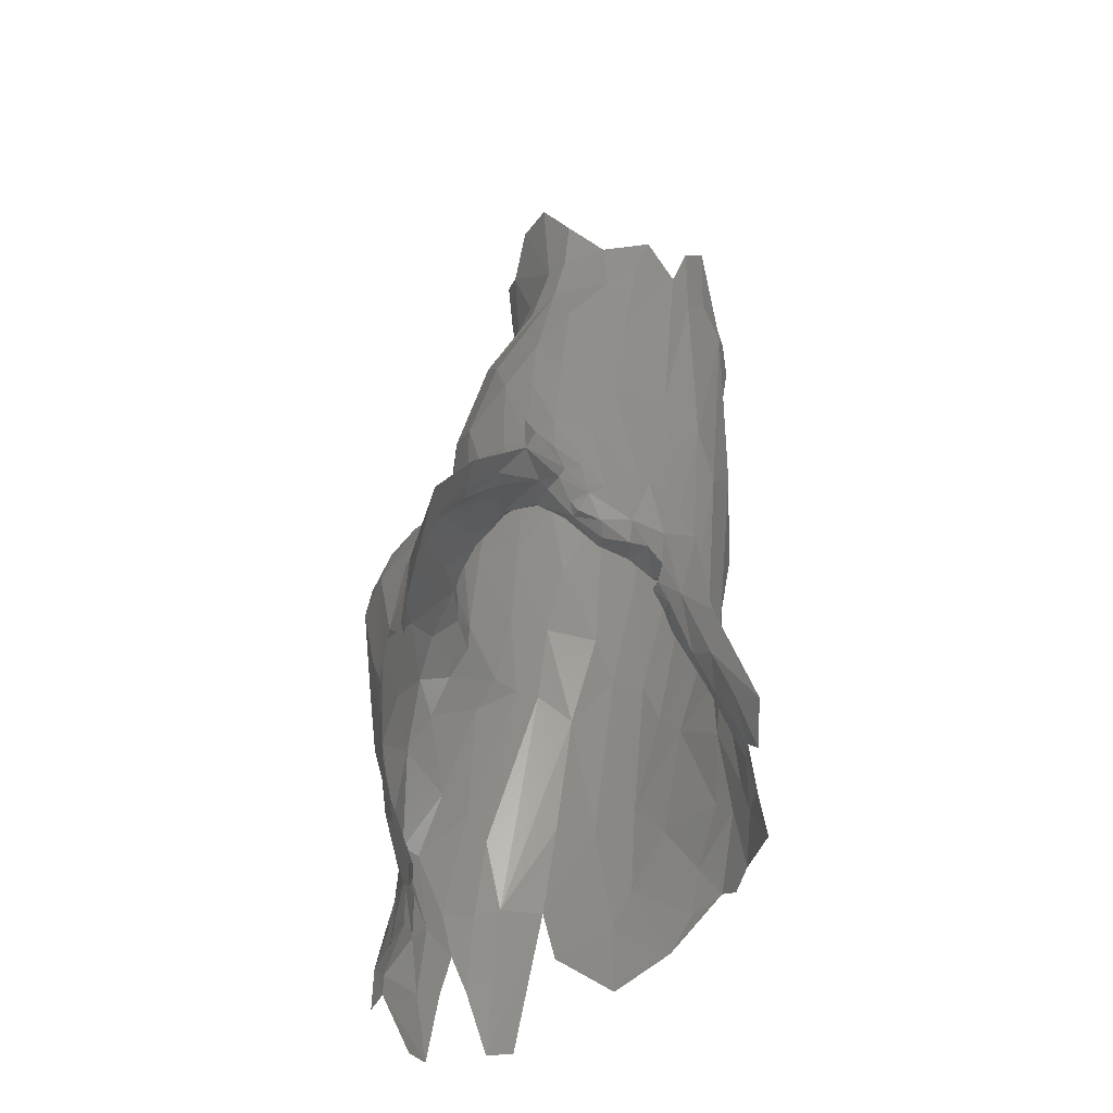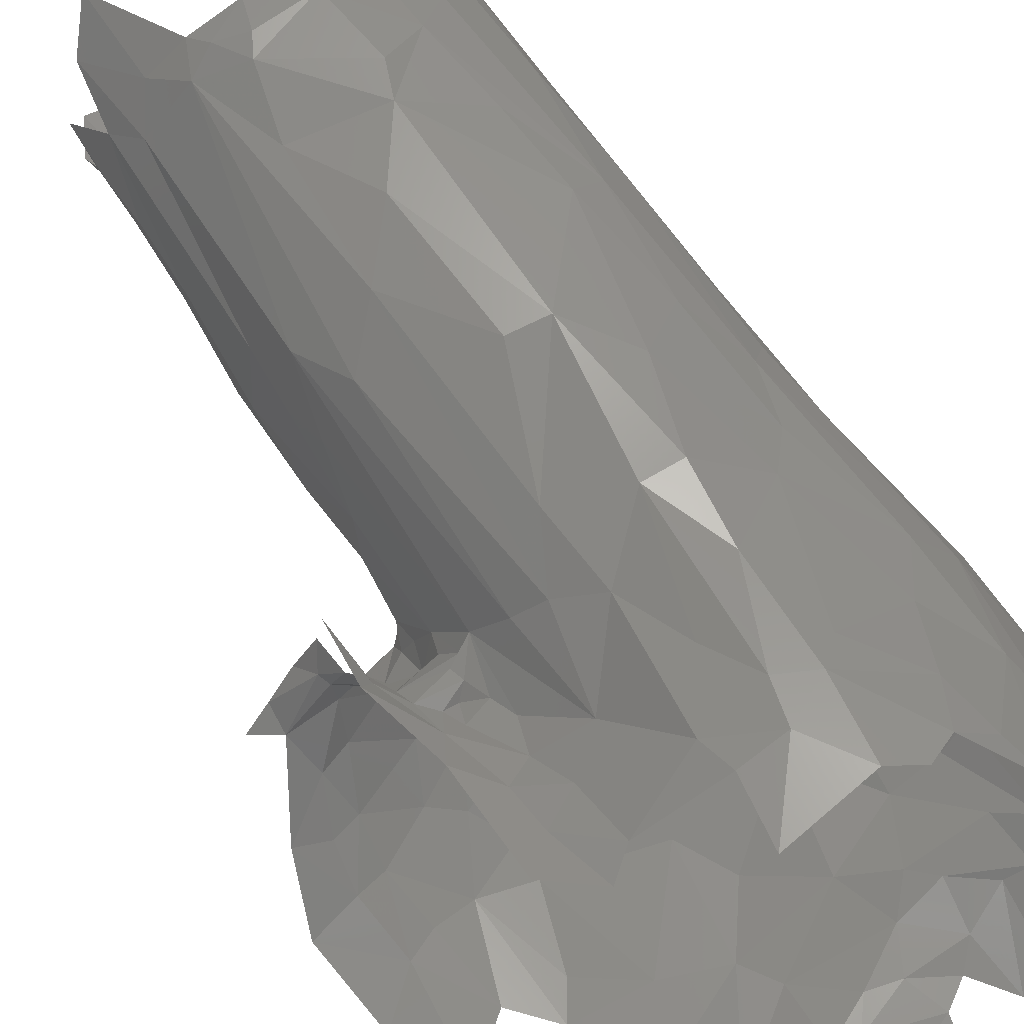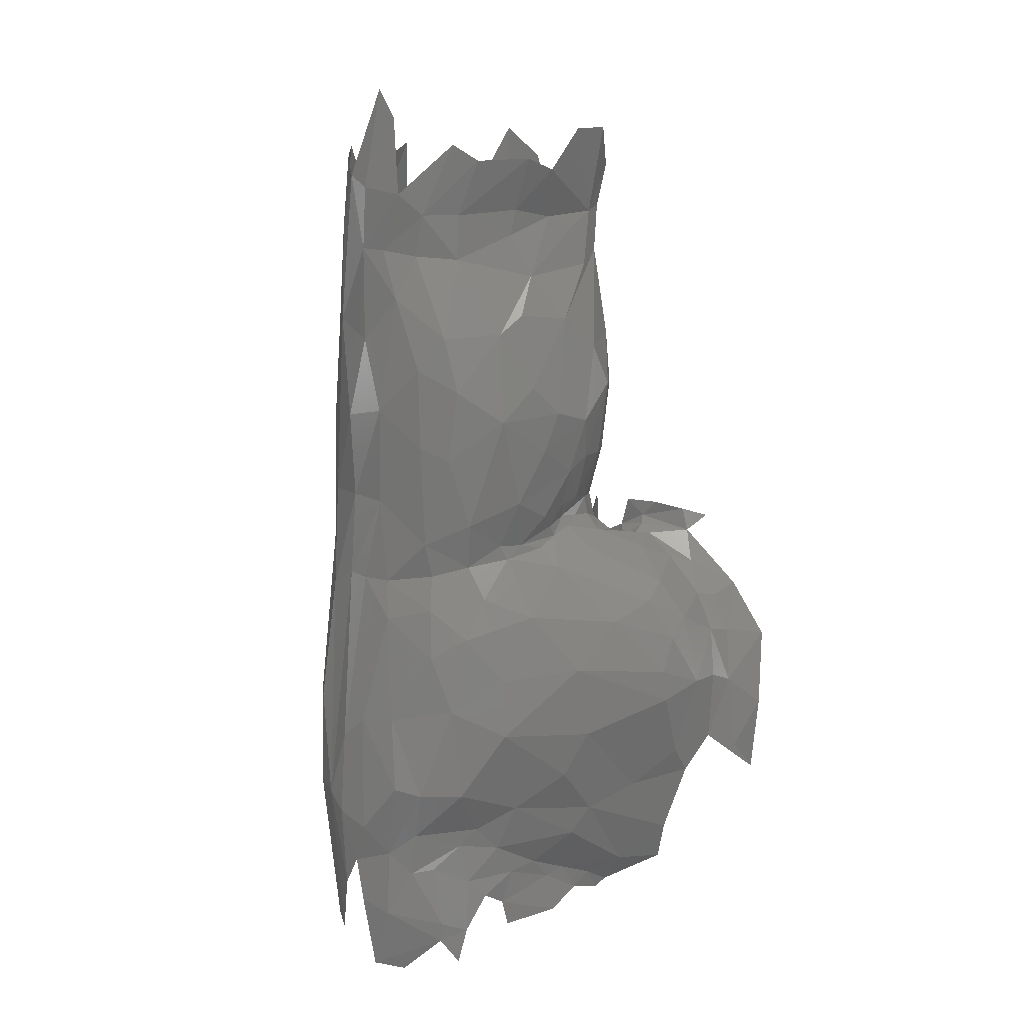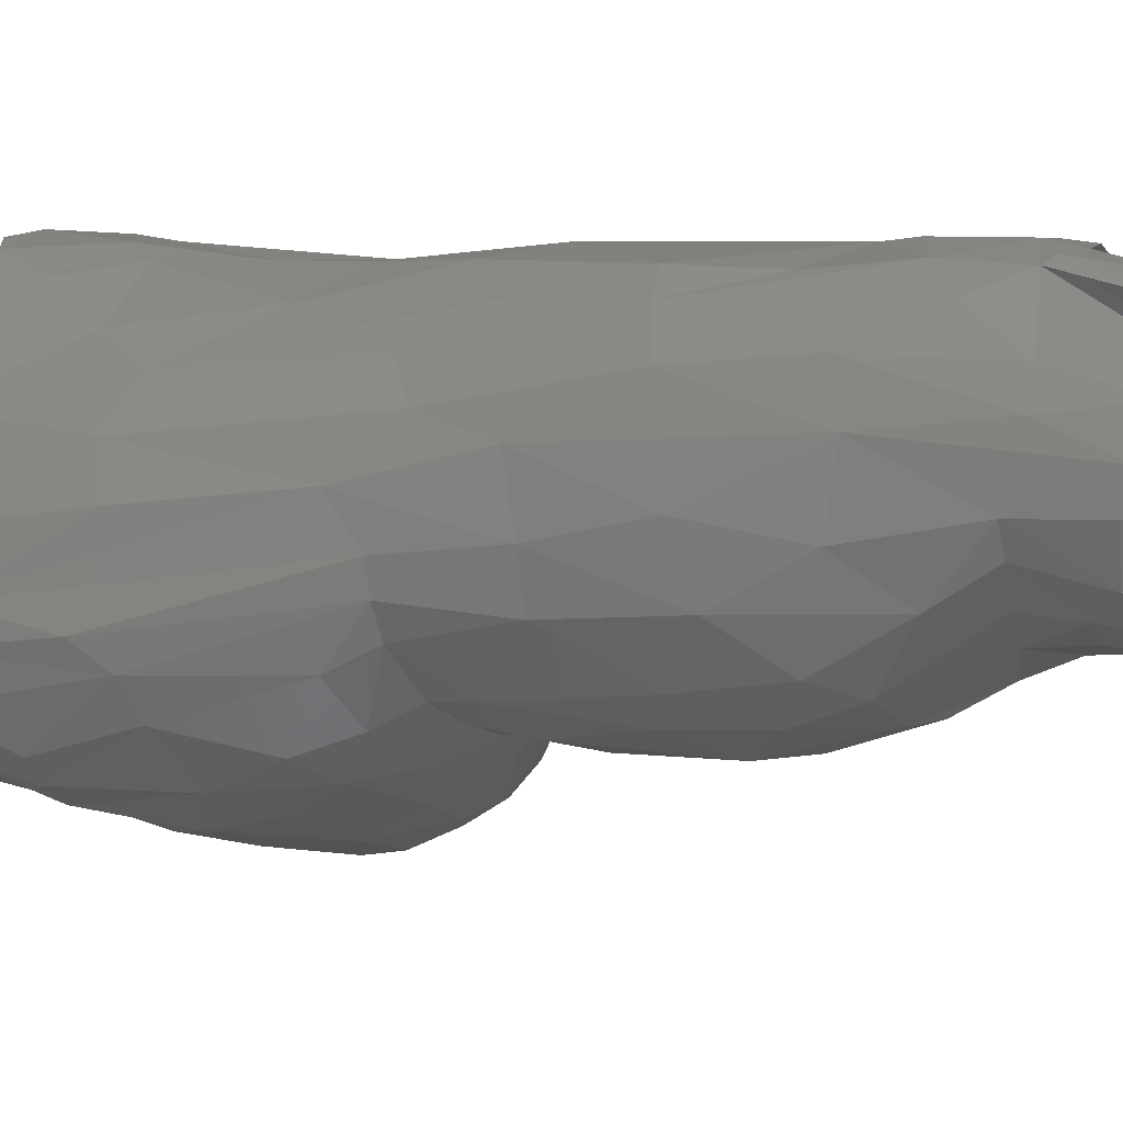
<metadata>
{"format":"stl","ext":"stl","renderer":"f3d","projection":"perspective","resolution":1024,"background":"white","views":[{"elev":-40.1,"azim":-100.6,"up":"+Y"},{"elev":66.0,"azim":-31.0,"up":"+Z"},{"elev":20.0,"azim":150.2,"up":"+Y"},{"elev":4.3,"azim":112.1,"up":"+Z"}]}
</metadata>
<code>
# stl→obj: 306 verts, 541 faces
v -14.01 0.07801 -21.71
v -17.44 -1.984 -21.2
v -19.54 -4.729 -21.1
v 10.89 -17.59 -19.12
v 12.2 -15.52 -18.17
v 10.05 -14.56 -19.13
v -5.732 -11.28 -19.85
v -9.685 -8.369 -21.24
v -9.644 -11.83 -20.46
v -20.14 1.811 -21.1
v 12.03 -13.88 -18.17
v 0.7193 -15.45 -18.67
v 5.439 -15.64 -18.47
v 5.901 -13.32 -18.31
v -5.204 -14.16 -18.2
v -3.311 -12.9 -18.2
v -1.934 -4.685 -20.54
v -6.134 -3.054 -21.24
v -11.41 -2.603 -21.97
v -9.931 -0.1458 -22.4
v -12.01 6.302 -22.43
v -17.11 4.505 -20.32
v -8.207 5.613 -23.14
v -14.98 5.615 -20.85
v -8.116 8.202 -22.73
v -21.24 8.024 -19.65
v -4.377 -14.86 -18.01
v -1.962 -14.16 -18.04
v 1.074 -12.07 -18.13
v -0.4333 -7.139 -19.95
v -9.827 10.67 -21.55
v -4.559 12.93 -20.38
v -17.95 8.736 -18.68
v -12.05 11.7 -20.05
v -0.6587 -11.72 -18
v -0.1918 9.492 -21.07
v -15.85 9.288 -19.01
v -8.431 13.88 -19.7
v -19.92 12.34 -16.72
v 7.787 -11.99 -18.56
v 9.247 -10.36 -18.02
v 4.869 -10.56 -18.17
v 2.621 -10.04 -18.27
v 0.9956 -0.4413 -20.95
v -0.8887 3.439 -21.74
v -10.74 14.73 -17.98
v -9.259 54.44 -9.534
v -8.304 47.15 -8.875
v -5.987 54.77 -10.73
v -10.88 50.79 -7.521
v 12.09 -9.006 -16.74
v -15.79 12.14 -16.8
v -17.7 11.6 -16.86
v -3.15 51.54 -11.15
v 6.23 -7.771 -18.04
v 4.954 -3.653 -19
v -0.8839 17.55 -16.37
v -5.17 17.95 -15.2
v -9.884 47.32 -7.708
v 6.509 4.208 -19.92
v 0.1314 28.19 -15.76
v -1.226 31.42 -15.77
v -4.372 30.16 -15.12
v -6.332 36.07 -13.16
v -3.218 39.08 -13.45
v -16.66 14.39 -14.32
v -14.64 15.05 -13.81
v -2.942 25.66 -14.93
v -5.007 26.53 -14.29
v 4.077 31.27 -15.47
v 1.048 33.93 -15.35
v -8.185 32.4 -12.64
v 1.128 39.83 -13.45
v -9.131 43.58 -8.537
v -7.098 42.8 -10.16
v 9.575 -7.07 -17.14
v 8.108 -5.556 -17.61
v 10.07 -1.374 -18.47
v 6.138 8.97 -18.92
v 2.949 14.21 -18.5
v -11.58 16.55 -13.63
v -7.515 18.56 -12.46
v 2.611 23.77 -15.61
v 3.279 38.52 -13.6
v -9.499 36.37 -10.14
v -0.7613 42.7 -11.76
v -5.877 46.04 -9.747
v 13.79 -9.307 -15.91
v -17.52 16.62 -12.33
v -0.377 21.84 -14.95
v -2.747 22.25 -14
v 6.944 22.17 -14.61
v -4.497 22.62 -13.5
v -7.378 26.06 -12.5
v -9.662 31.82 -10.62
v -3.641 47.25 -9.751
v 14.62 -19.04 -15.62
v 16.78 -18.65 -14.04
v 15.9 -13.22 -15.08
v -1.492 20.48 -14.04
v -8.788 25.82 -10.84
v 7.446 33.92 -13.55
v 0.4342 46.14 -10.33
v -10.36 40.04 -7.451
v 10.41 6.386 -17.46
v 8.595 12.69 -16.91
v 3.396 18.56 -14.94
v 6.469 15.8 -16.28
v -0.2219 18.83 -14.54
v 3.985 19.79 -14.64
v 1.903 19.49 -14.6
v -1.959 19.45 -13.88
v -4.118 19.65 -12.81
v 8.417 28.07 -13.66
v 7.801 38.3 -12
v -10.54 33.75 -8.077
v 5.267 44.4 -9.642
v 4.97 48.12 -9.37
v -3.536 20.72 -12.72
v -14.34 16.36 -10.7
v -5.32 20.21 -12.04
v -6.957 21.35 -10.95
v -17.51 18.46 -11.56
v -19.34 17.89 -12.78
v -10.09 27.11 -8.719
v -10.98 43.92 -4.164
v -11.11 48.25 -4.416
v 13.41 -5.613 -15.95
v 6.808 18.15 -14.03
v -10.36 17.29 -10.22
v -7.32 19.66 -10.91
v -8.559 18.53 -10.58
v -10.96 38 -2.742
v 7.749 48.17 -8.14
v 9.25 49.84 -6.673
v 5.438 54.1 -9.402
v -11.54 45.76 -1.615
v -11.8 49.07 -0.3854
v 13.44 -1.148 -17.09
v 10.64 14.82 -14.13
v 10.25 20.38 -12.56
v -14.51 16.77 -9.151
v -9.067 20.62 -8.407
v 10.18 28.96 -11.84
v 9.859 35.62 -10.98
v 11.34 11.01 -15.48
v -9.094 18.55 -9.298
v -13.38 16.32 -9.859
v -14.87 17.45 -8.729
v -15.62 18.91 -9.725
v -10.65 26.24 -5.602
v -11.03 30.61 -3.764
v 8.258 44.65 -7.75
v -11.17 42.55 -2.039
v 17.36 -12.32 -13.05
v 15.41 -7.484 -14.58
v 14.5 5.23 -13.84
v 9.708 17.4 -12.71
v -10.57 15.98 -7.89
v -10.01 17.51 -7.492
v 10.24 41.19 -7.816
v 10.14 44.93 -5.438
v 15.13 -0.7342 -15.55
v -12.34 14.72 -7.596
v -13.22 15.47 -7.994
v -10.27 20.35 -4.536
v 8.635 55.98 -4.912
v 10.76 50.09 -3.451
v 8.822 58.11 -2.697
v -10.75 46.01 2.029
v 13.39 13.71 -11.3
v 12.48 23.56 -8.472
v -14.12 18.75 -7.337
v 12.12 31.62 -8.013
v 12.62 16.6 -9.778
v -13.18 14.69 -7.331
v -10.02 15.53 -6.099
v -13.9 16.04 -6.637
v 10.9 50.73 -1.091
v 17.46 -8.68 -12.16
v 17.13 -5.049 -13.09
v -10.66 13.45 -5.289
v -13.21 13.92 -5.58
v -10.12 21.38 -1.462
v 11.11 44.88 -3.504
v -12.09 13.05 -5.141
v 11.82 37.19 -4.863
v -10.31 31.59 0.9239
v -9.565 43.83 3.64
v -10.34 50.03 3.449
v 16.08 4.578 -11.37
v 13.72 16.44 -7.723
v -9.539 14.45 -3.175
v -8.129 46.02 5.437
v -12.49 12.6 -3.068
v -9.964 13 -2.612
v -13.58 14.02 -3.075
v 13.22 23.35 -5.009
v 12.85 30.23 -3.585
v -9.79 24.85 1.262
v 17.97 -4.487 -10.3
v 14.12 16.34 -5.668
v -12.95 12.05 -1.766
v 11.6 37.95 0.1184
v -8.457 52.41 5.542
v -5.561 45.95 7.412
v 17.89 -11.52 -10.82
v 17.09 2.571 -9.566
v 10.84 46 0.932
v 9.878 51.94 1.592
v -9.316 11.81 -0.5718
v -14.21 17.55 -1.747
v -13.93 12.69 -0.6541
v -8.554 12.21 0.3574
v -9.189 28.85 3.97
v 8.703 52.45 3.462
v 9.587 46.02 3.238
v -6.542 43.57 7.239
v 17.52 -17.22 -9.095
v 17.96 -3.504 -8.117
v -10.26 11.23 -0.3114
v -9.981 10.33 -0.2558
v -10.69 9.632 -0.9288
v -11.68 9.585 -0.7272
v -12.73 10.65 -0.5784
v 14.35 14.28 -2.563
v 12.89 22.52 -0.5675
v 16.94 -17.13 -6.965
v 17.21 -3.904 -4.588
v -9.433 8.685 0.2114
v -11.22 8.047 0.2479
v -12.46 8.01 0.9
v -14.9 11.98 1.655
v -7.561 25.02 5.541
v 10.25 36.94 3.562
v 4.865 45 7.353
v -6.972 10.85 3.056
v -4.744 44.62 8.071
v 1.596 51.69 6.74
v 4.52 50.32 5.984
v 3.661 45.56 7.877
v 1.017 46.3 8.121
v -2.082 46.02 8.389
v -8.908 6.939 0.9942
v -3.477 42.3 8.598
v -2.706 43.8 8.657
v 16.38 3.991 -3.579
v -9.734 4.382 2.342
v -6.386 3.773 4.309
v -13.59 5.863 3.049
v 11.22 28.99 2.895
v -4.75 28.03 7.711
v -4.483 37.52 7.733
v 7.655 42.06 5.928
v -11.58 3.276 3.251
v 12.55 17.86 0.9252
v 1.526 44.23 8.617
v -5.26 10.08 4.943
v -1.523 32.02 8.511
v 1.534 36.52 8.472
v -8.949 1.533 4.162
v -11.45 -0.05372 4.816
v -13.59 -2.094 6.248
v 15.02 3.221 -0.4719
v 2.345 38.85 8.693
v 5.289 40.03 7.719
v -3.432 13.91 6.652
v 9.139 28.24 5.809
v -0.6179 22.03 8.504
v 6.379 34.1 7.17
v 13.35 -12.79 0.6026
v 14.26 -6.335 0.7942
v 16.37 -8.585 -3.682
v 11.02 16.45 3.278
v 6.969 27.85 7.457
v -10.57 -4.518 6.791
v -8.736 -2.93 6.569
v -2.788 8.294 6.504
v 8.672 20.44 5.779
v -3.587 -0.6469 7.872
v 12.62 4.483 2.552
v 9.837 12.23 4.338
v 2.087 21.84 8.558
v 13.24 -3.189 2.25
v 1.138 12.06 7.737
v 5.312 17.96 7.704
v 10.63 -10.38 4.715
v 7.821 9.724 5.631
v 3.866 12.12 7.603
v -0.9744 3.567 7.697
v -3.099 -3.145 8.757
v 10.23 0.9086 4.497
v 3.381 6.649 7.644
v 9.325 -7.473 6.294
v 8.396 -3.566 6.8
v 4.989 0.6177 7.675
v 6.867 -6.689 8.251
v 0.8376 0.1153 8.655
v 2.702 -6.588 9.266
v -3.692 -7.725 9.215
v 0.1605 -2.815 9.048
v 3.327 -0.986 8.574
v 4.878 -7.629 8.846
v 3.536 52.73 -10.31
v -0.06224 48.25 -10.25
v -0.7369 52.72 -11.36
f 1 2 3
f 4 5 6
f 7 8 9
f 3 2 10
f 5 11 6
f 12 13 14
f 9 15 7
f 16 7 15
f 8 7 17
f 8 17 18
f 19 8 18
f 19 18 20
f 19 20 21
f 21 1 19
f 2 22 10
f 20 23 21
f 24 1 21
f 23 25 21
f 26 10 22
f 16 27 28
f 15 27 16
f 12 14 29
f 12 29 28
f 30 17 7
f 23 20 18
f 2 1 22
f 1 24 22
f 31 21 25
f 31 25 32
f 26 22 33
f 34 21 31
f 28 29 35
f 28 35 16
f 7 16 35
f 35 30 7
f 25 23 36
f 36 32 25
f 22 24 37
f 37 24 21
f 22 37 33
f 31 32 38
f 37 21 34
f 31 38 34
f 39 26 33
f 40 6 41
f 40 42 14
f 42 29 14
f 42 43 29
f 43 35 29
f 43 30 35
f 17 44 45
f 17 45 18
f 23 18 45
f 45 36 23
f 38 46 34
f 47 48 49
f 47 50 48
f 11 51 6
f 41 42 40
f 37 34 52
f 39 33 53
f 48 54 49
f 6 51 41
f 41 55 42
f 43 42 55
f 30 43 55
f 55 56 30
f 56 17 30
f 44 17 56
f 38 32 57
f 52 34 46
f 33 37 52
f 33 52 53
f 58 46 38
f 48 50 59
f 45 44 60
f 61 62 63
f 63 62 64
f 65 64 62
f 60 44 56
f 57 58 38
f 66 52 67
f 53 52 66
f 46 67 52
f 39 53 66
f 68 61 63
f 68 63 69
f 70 62 61
f 62 70 71
f 72 63 64
f 71 73 65
f 62 71 65
f 64 65 74
f 65 75 74
f 76 55 41
f 55 77 56
f 60 56 78
f 45 60 36
f 79 36 60
f 36 80 32
f 57 32 80
f 81 46 82
f 67 46 81
f 83 70 61
f 69 63 72
f 70 84 71
f 71 84 73
f 72 64 85
f 65 73 86
f 85 64 74
f 65 86 75
f 75 86 87
f 75 87 48
f 74 75 48
f 48 59 74
f 11 88 51
f 78 56 77
f 36 79 80
f 39 66 89
f 68 83 61
f 83 68 90
f 91 90 68
f 83 92 70
f 91 68 93
f 68 69 93
f 93 69 94
f 69 72 94
f 72 85 95
f 87 86 96
f 97 98 5
f 5 98 99
f 5 99 11
f 41 51 76
f 76 77 55
f 82 46 58
f 90 91 100
f 94 72 101
f 101 72 95
f 84 70 102
f 84 86 73
f 103 96 86
f 85 74 104
f 105 60 78
f 60 105 79
f 80 79 106
f 107 80 108
f 107 57 80
f 109 57 107
f 110 83 111
f 57 109 112
f 58 57 112
f 92 83 110
f 113 58 112
f 113 82 58
f 114 70 92
f 102 70 114
f 102 115 84
f 116 95 85
f 86 84 117
f 116 85 104
f 86 117 103
f 118 103 117
f 108 80 106
f 107 110 111
f 109 107 111
f 109 111 112
f 113 112 119
f 112 100 119
f 120 67 81
f 120 66 67
f 100 91 119
f 113 119 121
f 120 89 66
f 121 119 122
f 123 124 89
f 93 94 122
f 94 101 122
f 101 95 125
f 95 116 125
f 104 74 126
f 74 127 126
f 99 88 11
f 88 128 76
f 88 76 51
f 128 77 76
f 78 77 128
f 106 79 105
f 129 107 108
f 107 129 110
f 120 82 130
f 81 82 120
f 82 113 121
f 121 131 82
f 132 130 82
f 131 121 122
f 117 84 115
f 104 133 116
f 134 135 136
f 127 137 126
f 127 138 137
f 105 78 139
f 140 108 106
f 129 92 110
f 92 129 141
f 92 141 114
f 132 82 131
f 89 120 142
f 143 122 101
f 102 114 144
f 145 102 144
f 145 115 102
f 126 133 104
f 78 128 139
f 106 105 146
f 108 140 129
f 130 132 147
f 148 120 130
f 132 131 147
f 131 122 147
f 147 122 143
f 149 123 89
f 149 150 123
f 125 116 151
f 116 133 152
f 117 115 153
f 117 153 134
f 133 126 154
f 126 137 154
f 99 98 155
f 99 156 88
f 88 156 128
f 139 157 105
f 146 140 106
f 129 140 158
f 141 129 158
f 130 147 159
f 148 142 120
f 141 144 114
f 149 89 142
f 143 160 147
f 125 143 101
f 116 152 151
f 161 115 145
f 153 162 134
f 139 163 157
f 146 105 157
f 148 130 164
f 165 148 164
f 159 147 160
f 143 125 166
f 151 166 125
f 115 161 153
f 134 162 135
f 167 168 169
f 138 170 137
f 155 156 99
f 128 156 139
f 139 156 163
f 140 146 171
f 164 130 159
f 141 172 144
f 142 148 165
f 166 160 143
f 173 150 149
f 145 144 174
f 161 145 174
f 153 161 162
f 135 168 167
f 146 157 171
f 158 140 175
f 164 176 165
f 177 159 160
f 178 165 176
f 178 142 165
f 142 178 149
f 149 178 173
f 172 174 144
f 169 168 179
f 156 155 180
f 156 180 181
f 156 181 163
f 140 171 175
f 175 141 158
f 164 159 182
f 183 176 164
f 141 175 172
f 178 176 183
f 184 151 152
f 168 135 185
f 135 162 185
f 154 170 133
f 154 137 170
f 182 186 164
f 159 177 182
f 151 184 166
f 161 174 187
f 161 187 185
f 185 162 161
f 133 170 188
f 189 170 190
f 163 181 191
f 163 191 157
f 192 172 175
f 183 164 186
f 152 188 184
f 157 191 171
f 171 192 175
f 193 182 177
f 166 184 193
f 133 188 152
f 168 185 179
f 188 170 189
f 190 194 189
f 191 192 171
f 182 195 186
f 193 196 182
f 195 183 186
f 195 197 183
f 183 197 178
f 172 198 174
f 174 198 199
f 174 199 187
f 200 184 188
f 181 180 201
f 192 202 172
f 195 182 196
f 195 203 197
f 185 187 204
f 185 204 179
f 194 205 206
f 180 207 201
f 181 201 191
f 191 201 208
f 191 208 192
f 196 203 195
f 172 202 198
f 187 199 204
f 179 209 210
f 196 193 211
f 212 197 213
f 193 184 214
f 215 200 188
f 188 189 215
f 216 210 217
f 194 218 189
f 207 219 220
f 220 201 207
f 192 208 202
f 221 203 211
f 203 196 211
f 203 213 197
f 193 214 211
f 184 200 214
f 209 179 204
f 206 218 194
f 201 220 208
f 222 223 224
f 225 203 221
f 203 225 213
f 202 226 198
f 227 199 198
f 200 215 214
f 218 215 189
f 209 217 210
f 219 228 229
f 219 229 220
f 208 220 202
f 230 231 223
f 223 222 230
f 224 223 231
f 224 232 225
f 225 222 224
f 221 222 225
f 213 225 232
f 232 233 213
f 226 227 198
f 213 233 212
f 215 218 234
f 204 235 209
f 236 216 217
f 224 231 232
f 230 222 214
f 214 222 221
f 221 211 214
f 199 227 204
f 237 215 234
f 215 237 214
f 209 235 217
f 206 238 218
f 239 240 241
f 242 239 241
f 243 238 206
f 202 220 226
f 231 230 244
f 244 230 214
f 218 238 245
f 236 241 240
f 243 246 238
f 247 220 229
f 226 220 247
f 231 244 248
f 232 231 248
f 244 214 249
f 232 250 233
f 249 214 237
f 251 204 227
f 251 235 204
f 218 252 234
f 218 253 252
f 254 217 235
f 217 254 236
f 245 253 218
f 246 245 238
f 255 232 248
f 232 255 250
f 256 227 226
f 245 246 257
f 257 246 243
f 257 242 241
f 243 242 257
f 248 244 249
f 227 256 251
f 237 234 258
f 252 253 259
f 253 245 260
f 236 257 241
f 261 262 255
f 248 261 255
f 263 250 255
f 256 226 264
f 252 258 234
f 253 260 259
f 265 260 245
f 266 236 254
f 266 257 236
f 257 265 245
f 229 264 247
f 262 263 255
f 264 226 247
f 249 261 248
f 237 258 249
f 258 252 267
f 251 268 235
f 259 269 252
f 235 268 254
f 270 266 268
f 254 268 266
f 260 265 266
f 265 257 266
f 271 272 273
f 272 229 273
f 264 229 272
f 256 274 251
f 268 251 274
f 275 270 268
f 270 260 266
f 276 262 277
f 263 262 276
f 261 277 262
f 264 274 256
f 258 278 249
f 268 274 279
f 252 269 267
f 277 261 280
f 261 249 280
f 281 274 264
f 274 281 282
f 267 278 258
f 267 269 283
f 279 275 268
f 259 283 269
f 275 260 270
f 275 283 260
f 259 260 283
f 284 264 272
f 281 264 284
f 285 278 267
f 282 279 274
f 286 275 279
f 286 283 275
f 287 272 271
f 278 280 249
f 288 286 282
f 282 286 279
f 283 285 267
f 286 289 283
f 281 288 282
f 290 280 278
f 288 289 286
f 285 283 289
f 287 284 272
f 291 277 280
f 284 292 281
f 292 288 281
f 285 290 278
f 289 293 285
f 287 294 284
f 295 292 284
f 296 293 288
f 288 293 289
f 297 294 287
f 294 295 284
f 298 280 290
f 292 296 288
f 285 293 298
f 290 285 298
f 299 300 301
f 300 291 301
f 291 280 301
f 295 296 292
f 301 280 298
f 296 302 293
f 298 293 302
f 294 297 295
f 295 302 296
f 301 298 302
f 303 299 297
f 297 299 302
f 297 302 295
f 302 299 301
f 190 205 194
f 136 304 134
f 134 118 117
f 96 103 305
f 48 96 54
f 87 96 48
f 118 304 306
f 305 118 306
f 118 134 304
f 54 96 305
f 118 305 103
f 54 305 306
f 93 122 119
f 119 91 93
f 160 166 193
f 160 193 177
f 90 111 83
f 90 100 111
f 111 100 112
f 127 74 59
f 59 50 127

</code>
